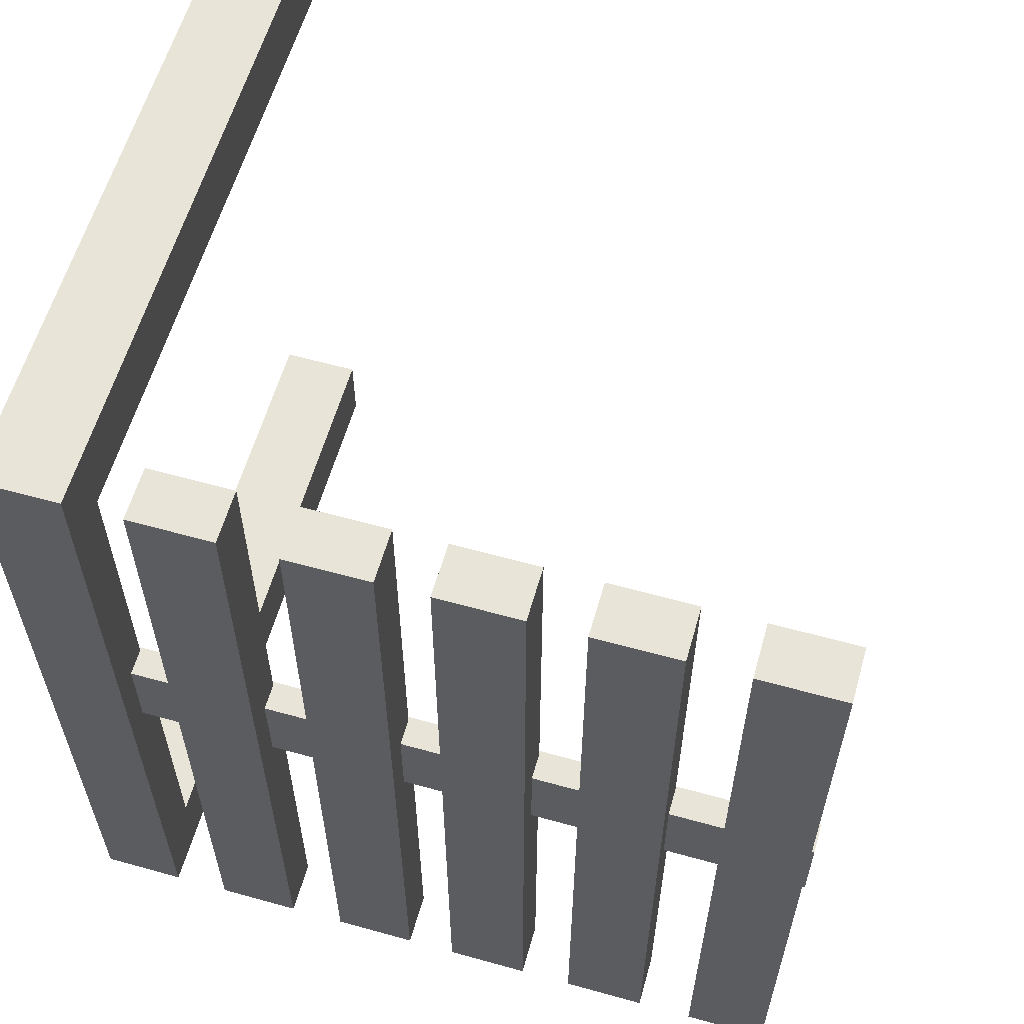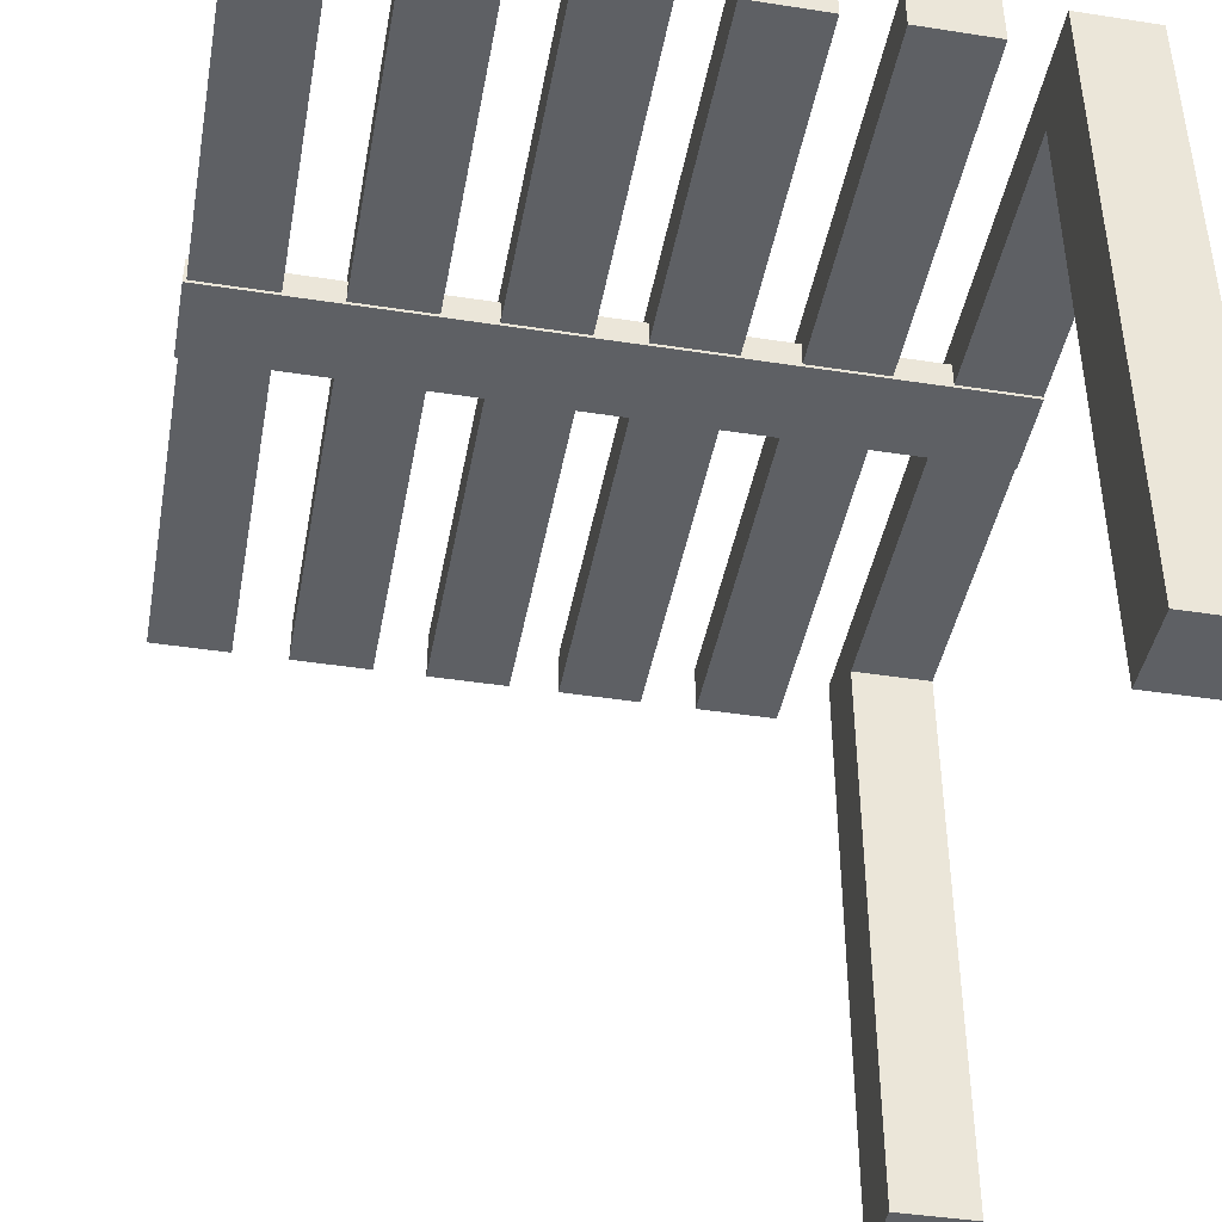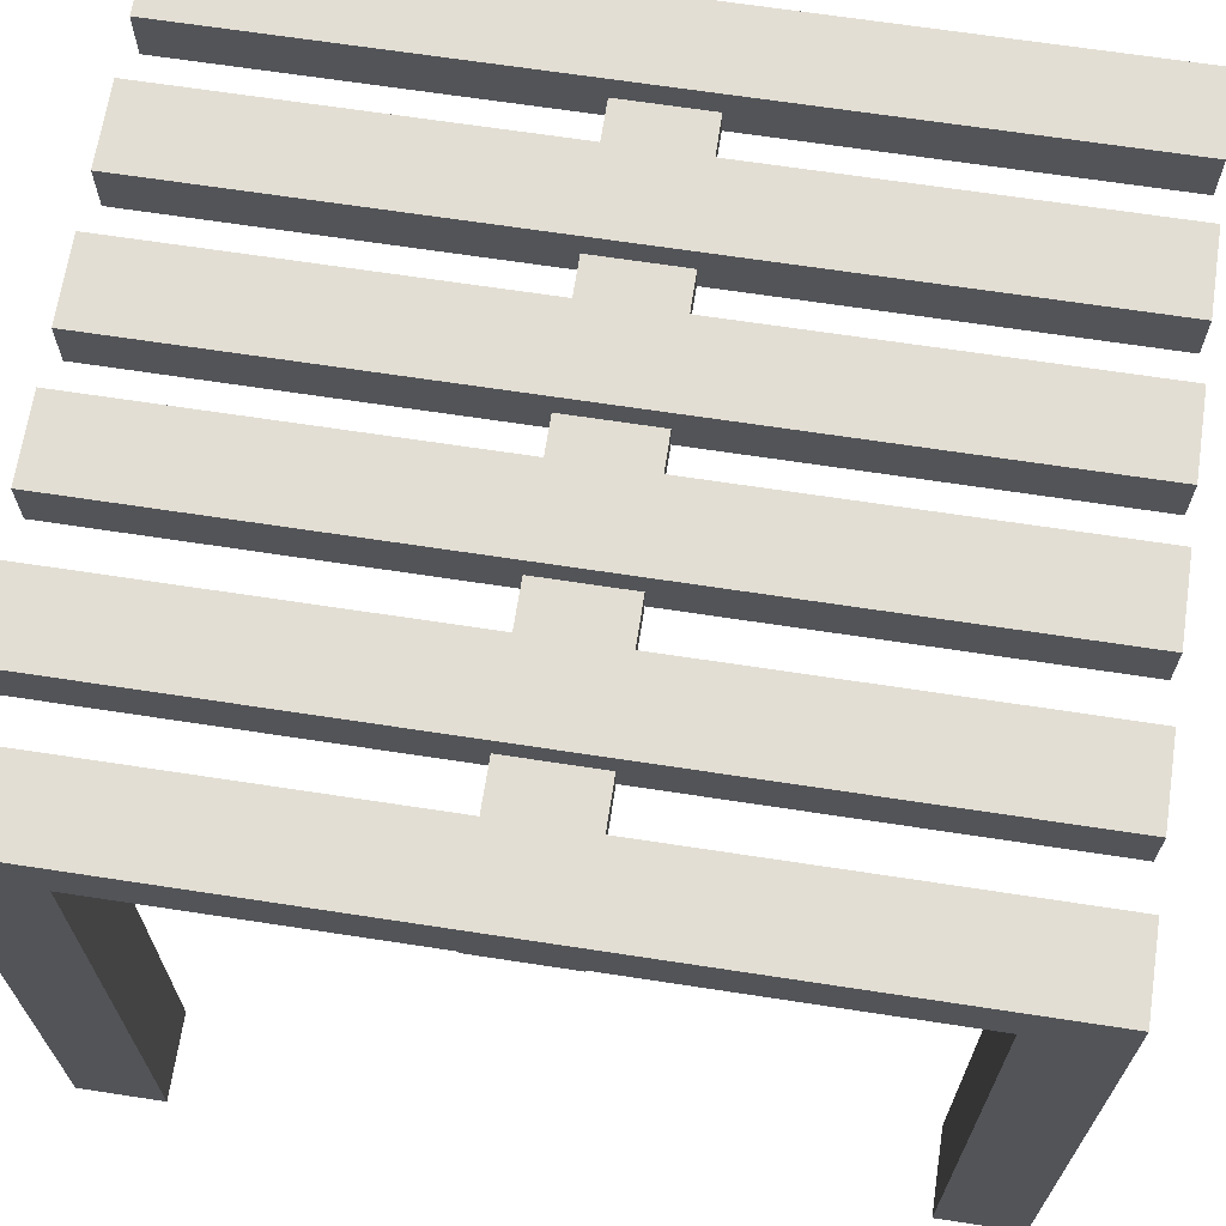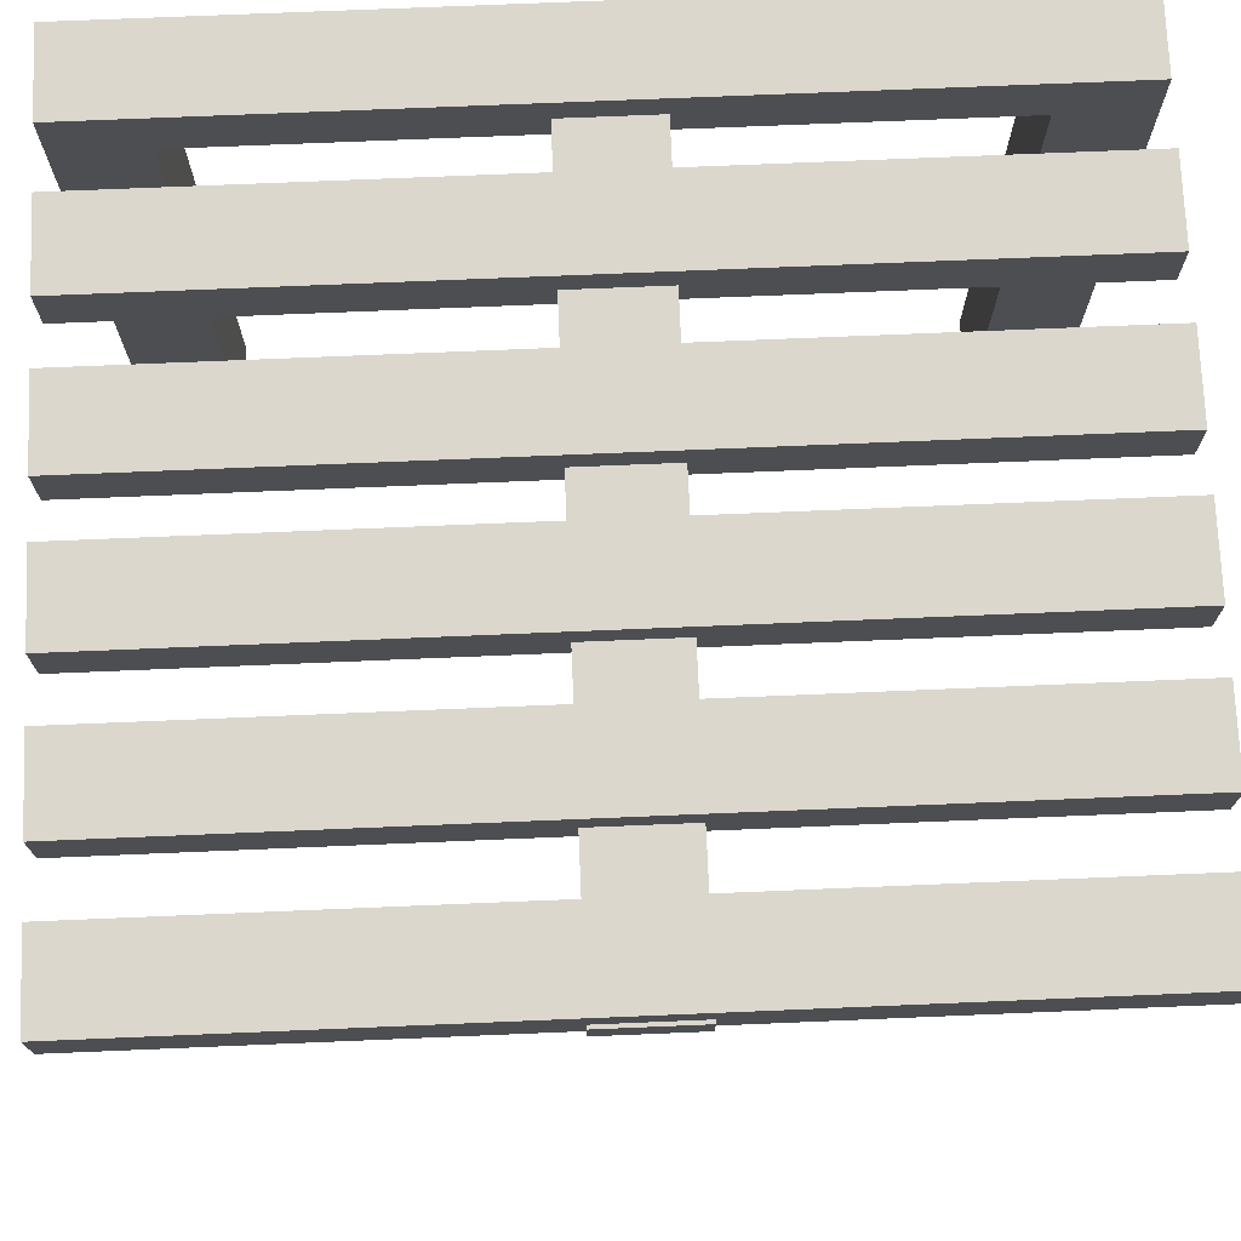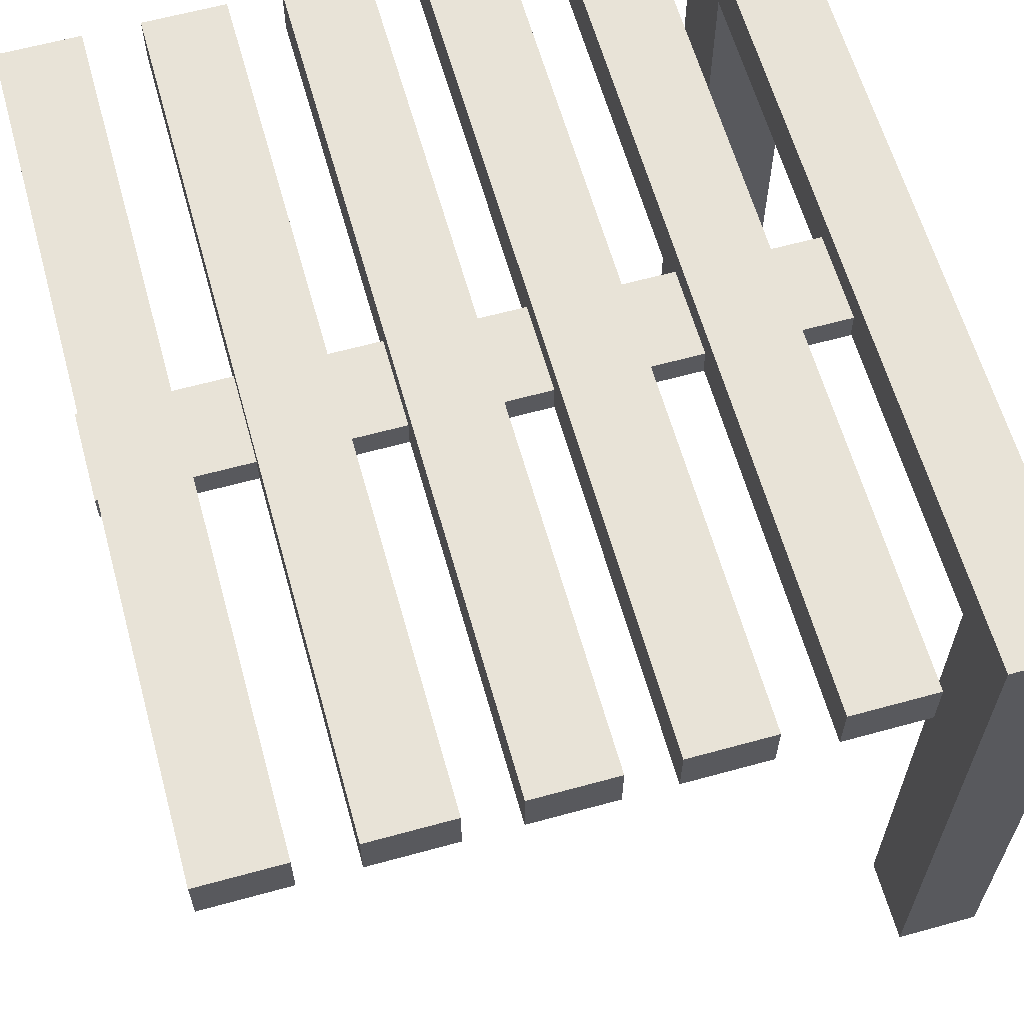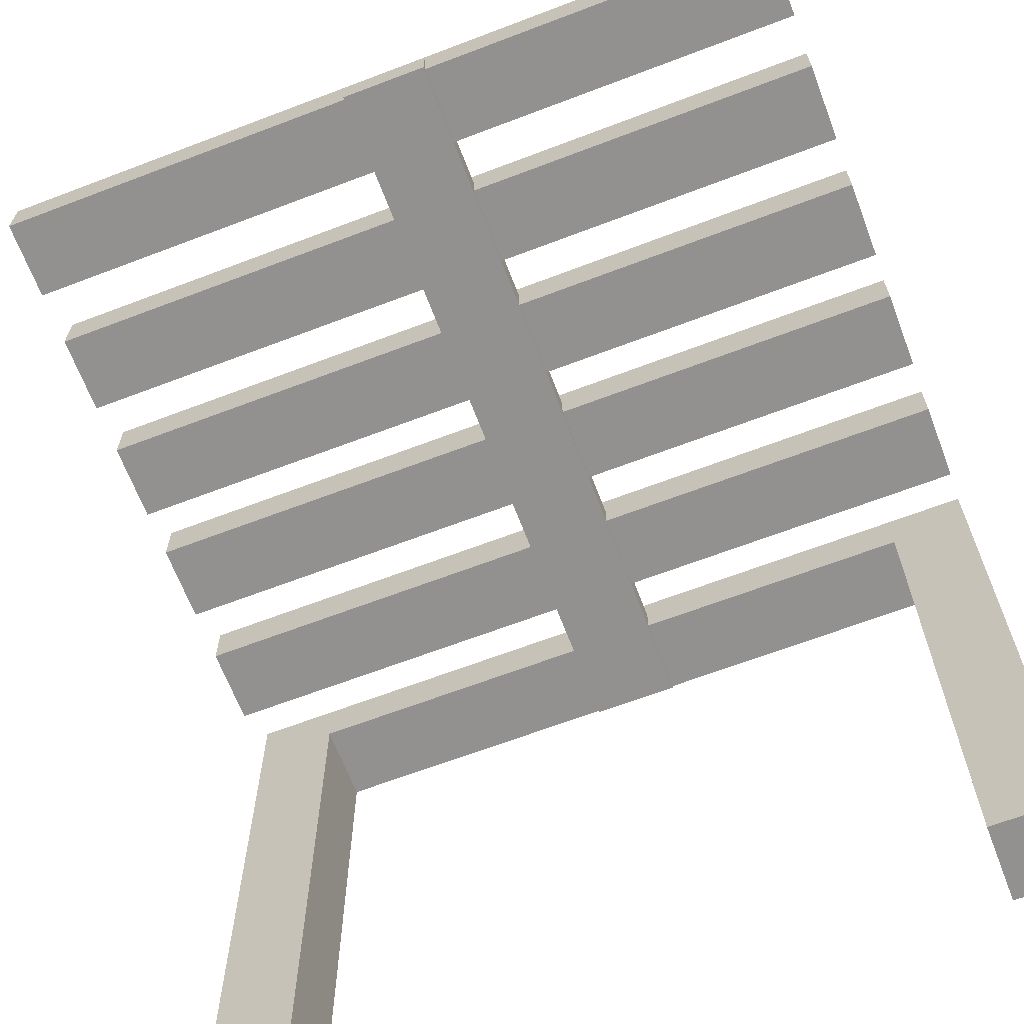
<metadata>
{"format":"obj","ext":"obj","renderer":"f3d","projection":"perspective","resolution":1024,"background":"white","views":[{"elev":59.8,"azim":-164.1,"up":"+Z"},{"elev":-42.9,"azim":-10.4,"up":"+Y"},{"elev":67.3,"azim":98.7,"up":"+Y"},{"elev":73.2,"azim":-92.4,"up":"+Y"},{"elev":62.2,"azim":-15.6,"up":"+Y"},{"elev":-66.1,"azim":-69.1,"up":"+Y"}]}
</metadata>
<code>
o
v -10.5 18.5 1.5
v -10.5 18.5 -1.2
v -10.5 19.4 1.5
v -10.5 19.4 -1.2
v -10.4 18.6 12.8
v -10.4 18.6 1.5
v -10.4 18.6 -1.2
v -10.4 18.6 -12.8
v -10.4 19.4 1.5
v -10.4 19.4 -1.2
v -10.4 20.2 12.8
v -10.4 20.2 -12.8
v -6.2 18.6 12.8
v -6.2 18.6 1.5
v -6.2 18.6 -1.2
v -6.2 18.6 -12.8
v -6.2 19.4 1.5
v -6.2 19.4 -1.2
v -6.2 20.2 12.8
v -6.2 20.2 -12.8
v -2.1 18.6 12.8
v -2.1 18.6 1.5
v -2.1 18.6 -1.2
v -2.1 18.6 -12.8
v -2.1 19.4 1.5
v -2.1 19.4 -1.2
v -2.1 20.2 12.8
v -2.1 20.2 -12.8
v 1.9 18.6 12.8
v 1.9 18.6 1.5
v 1.9 18.6 -1.2
v 1.9 18.6 -12.8
v 1.9 19.4 1.5
v 1.9 19.4 -1.2
v 1.9 20.2 12.8
v 1.9 20.2 -12.8
v 6.1 18.6 12.8
v 6.1 18.6 1.5
v 6.1 18.6 -1.2
v 6.1 18.6 -12.8
v 6.1 19.4 1.5
v 6.1 19.4 -1.2
v 6.1 20.2 12.8
v 6.1 20.2 -12.8
v 10.3 0 12.8
v 10.3 0 10.3
v 10.3 0 -10.3
v 10.3 0 -12.8
v 10.3 7.8 12.8
v 10.3 7.8 10.3
v 10.3 7.8 -10.3
v 10.3 7.8 -12.8
v 10.3 18.6 10.3
v 10.3 18.6 1.5
v 10.3 18.6 -1.2
v 10.3 18.6 -10.3
v 10.3 19.4 1.5
v 10.3 19.4 -1.2
v 10.3 20.2 12.8
v 10.3 20.2 -12.8
v -7.9 18.6 12.8
v -7.9 18.6 1.5
v -7.9 18.6 -1.2
v -7.9 18.6 -12.8
v -7.9 19.4 1.5
v -7.9 19.4 -1.2
v -7.9 20.2 12.8
v -7.9 20.2 -12.8
v -3.7 18.6 12.8
v -3.7 18.6 1.5
v -3.7 18.6 -1.2
v -3.7 18.6 -12.8
v -3.7 19.4 1.5
v -3.7 19.4 -1.2
v -3.7 20.2 12.8
v -3.7 20.2 -12.8
v 0.4 18.6 12.8
v 0.4 18.6 1.5
v 0.4 18.6 -1.2
v 0.4 18.6 -12.8
v 0.4 19.4 1.5
v 0.4 19.4 -1.2
v 0.4 20.2 12.8
v 0.4 20.2 -12.8
v 4.4 18.6 12.8
v 4.4 18.6 1.5
v 4.4 18.6 -1.2
v 4.4 18.6 -12.8
v 4.4 19.4 1.5
v 4.4 19.4 -1.2
v 4.4 20.2 12.8
v 4.4 20.2 -12.8
v 8.6 18.6 12.8
v 8.6 18.6 1.5
v 8.6 18.6 -1.2
v 8.6 18.6 -12.8
v 8.6 19.4 1.5
v 8.6 19.4 -1.2
v 8.6 20.2 12.8
v 8.6 20.2 -12.8
v 12.8 0 12.8
v 12.8 0 10.3
v 12.8 0 -10.3
v 12.8 0 -12.8
v 12.8 7.8 12.8
v 12.8 7.8 10.3
v 12.8 7.8 -10.3
v 12.8 7.8 -12.8
v 12.8 18.5 1.5
v 12.8 18.5 -1.2
v 12.8 18.6 10.3
v 12.8 18.6 1.5
v 12.8 18.6 -1.2
v 12.8 18.6 -10.3
v 12.8 20.2 12.8
v 12.8 20.2 -12.8
v -10.4 18.6 12.8
v -10.4 20.2 12.8
v -7.9 18.6 12.8
v -7.9 20.2 12.8
v -6.2 18.6 12.8
v -6.2 20.2 12.8
v -3.7 18.6 12.8
v -3.7 20.2 12.8
v -2.1 18.6 12.8
v -2.1 20.2 12.8
v 0.4 18.6 12.8
v 0.4 20.2 12.8
v 1.9 18.6 12.8
v 1.9 20.2 12.8
v 4.4 18.6 12.8
v 4.4 20.2 12.8
v 6.1 18.6 12.8
v 6.1 20.2 12.8
v 8.6 18.6 12.8
v 8.6 20.2 12.8
v 10.3 0 12.8
v 10.3 7.8 12.8
v 10.3 20.2 12.8
v 12.8 0 12.8
v 12.8 7.8 12.8
v 12.8 20.2 12.8
v -10.5 18.5 1.5
v -10.5 19.4 1.5
v -10.4 18.6 1.5
v -10.4 19.4 1.5
v -7.9 18.6 1.5
v -7.9 19.4 1.5
v -6.2 18.6 1.5
v -6.2 19.4 1.5
v -3.7 18.6 1.5
v -3.7 19.4 1.5
v -2.1 18.6 1.5
v -2.1 19.4 1.5
v 0.4 18.6 1.5
v 0.4 19.4 1.5
v 1.9 18.6 1.5
v 1.9 19.4 1.5
v 4.4 18.6 1.5
v 4.4 19.4 1.5
v 6.1 18.6 1.5
v 6.1 19.4 1.5
v 8.6 18.6 1.5
v 8.6 19.4 1.5
v 10.3 18.6 1.5
v 10.3 19.4 1.5
v 12.8 18.5 1.5
v 12.8 18.6 1.5
v 10.3 0 -10.3
v 10.3 7.8 -10.3
v 10.3 18.6 -10.3
v 12.8 0 -10.3
v 12.8 7.8 -10.3
v 12.8 18.6 -10.3
v 10.3 0 10.3
v 10.3 7.8 10.3
v 10.3 18.6 10.3
v 12.8 0 10.3
v 12.8 7.8 10.3
v 12.8 18.6 10.3
v -10.5 18.5 -1.2
v -10.5 19.4 -1.2
v -10.4 18.6 -1.2
v -10.4 19.4 -1.2
v -7.9 18.6 -1.2
v -7.9 19.4 -1.2
v -6.2 18.6 -1.2
v -6.2 19.4 -1.2
v -3.7 18.6 -1.2
v -3.7 19.4 -1.2
v -2.1 18.6 -1.2
v -2.1 19.4 -1.2
v 0.4 18.6 -1.2
v 0.4 19.4 -1.2
v 1.9 18.6 -1.2
v 1.9 19.4 -1.2
v 4.4 18.6 -1.2
v 4.4 19.4 -1.2
v 6.1 18.6 -1.2
v 6.1 19.4 -1.2
v 8.6 18.6 -1.2
v 8.6 19.4 -1.2
v 10.3 18.6 -1.2
v 10.3 19.4 -1.2
v 12.8 18.5 -1.2
v 12.8 18.6 -1.2
v -10.4 18.6 -12.8
v -10.4 20.2 -12.8
v -7.9 18.6 -12.8
v -7.9 20.2 -12.8
v -6.2 18.6 -12.8
v -6.2 20.2 -12.8
v -3.7 18.6 -12.8
v -3.7 20.2 -12.8
v -2.1 18.6 -12.8
v -2.1 20.2 -12.8
v 0.4 18.6 -12.8
v 0.4 20.2 -12.8
v 1.9 18.6 -12.8
v 1.9 20.2 -12.8
v 4.4 18.6 -12.8
v 4.4 20.2 -12.8
v 6.1 18.6 -12.8
v 6.1 20.2 -12.8
v 8.6 18.6 -12.8
v 8.6 20.2 -12.8
v 10.3 0 -12.8
v 10.3 7.8 -12.8
v 10.3 20.2 -12.8
v 12.8 0 -12.8
v 12.8 7.8 -12.8
v 12.8 20.2 -12.8
v 10.3 0 12.8
v 12.8 0 12.8
v 10.3 0 10.3
v 12.8 0 10.3
v 10.3 0 -10.3
v 12.8 0 -10.3
v 10.3 0 -12.8
v 12.8 0 -12.8
v -10.5 18.5 1.5
v 12.8 18.5 1.5
v -10.5 18.5 -1.2
v 12.8 18.5 -1.2
v -10.4 18.6 12.8
v -7.9 18.6 12.8
v -6.2 18.6 12.8
v -3.7 18.6 12.8
v -2.1 18.6 12.8
v 0.4 18.6 12.8
v 1.9 18.6 12.8
v 4.4 18.6 12.8
v 6.1 18.6 12.8
v 8.6 18.6 12.8
v 10.3 18.6 10.3
v 12.8 18.6 10.3
v -10.4 18.6 1.5
v -7.9 18.6 1.5
v -6.2 18.6 1.5
v -3.7 18.6 1.5
v -2.1 18.6 1.5
v 0.4 18.6 1.5
v 1.9 18.6 1.5
v 4.4 18.6 1.5
v 6.1 18.6 1.5
v 8.6 18.6 1.5
v 10.3 18.6 1.5
v 12.8 18.6 1.5
v -10.4 18.6 -1.2
v -7.9 18.6 -1.2
v -6.2 18.6 -1.2
v -3.7 18.6 -1.2
v -2.1 18.6 -1.2
v 0.4 18.6 -1.2
v 1.9 18.6 -1.2
v 4.4 18.6 -1.2
v 6.1 18.6 -1.2
v 8.6 18.6 -1.2
v 10.3 18.6 -1.2
v 12.8 18.6 -1.2
v 10.3 18.6 -10.3
v 12.8 18.6 -10.3
v -10.4 18.6 -12.8
v -7.9 18.6 -12.8
v -6.2 18.6 -12.8
v -3.7 18.6 -12.8
v -2.1 18.6 -12.8
v 0.4 18.6 -12.8
v 1.9 18.6 -12.8
v 4.4 18.6 -12.8
v 6.1 18.6 -12.8
v 8.6 18.6 -12.8
v -10.5 19.4 1.5
v -10.4 19.4 1.5
v -7.9 19.4 1.5
v -6.2 19.4 1.5
v -3.7 19.4 1.5
v -2.1 19.4 1.5
v 0.4 19.4 1.5
v 1.9 19.4 1.5
v 4.4 19.4 1.5
v 6.1 19.4 1.5
v 8.6 19.4 1.5
v 10.3 19.4 1.5
v -10.5 19.4 -1.2
v -10.4 19.4 -1.2
v -7.9 19.4 -1.2
v -6.2 19.4 -1.2
v -3.7 19.4 -1.2
v -2.1 19.4 -1.2
v 0.4 19.4 -1.2
v 1.9 19.4 -1.2
v 4.4 19.4 -1.2
v 6.1 19.4 -1.2
v 8.6 19.4 -1.2
v 10.3 19.4 -1.2
v -10.4 20.2 12.8
v -7.9 20.2 12.8
v -6.2 20.2 12.8
v -3.7 20.2 12.8
v -2.1 20.2 12.8
v 0.4 20.2 12.8
v 1.9 20.2 12.8
v 4.4 20.2 12.8
v 6.1 20.2 12.8
v 8.6 20.2 12.8
v 10.3 20.2 12.8
v 12.8 20.2 12.8
v -10.4 20.2 -12.8
v -7.9 20.2 -12.8
v -6.2 20.2 -12.8
v -3.7 20.2 -12.8
v -2.1 20.2 -12.8
v 0.4 20.2 -12.8
v 1.9 20.2 -12.8
v 4.4 20.2 -12.8
v 6.1 20.2 -12.8
v 8.6 20.2 -12.8
v 10.3 20.2 -12.8
v 12.8 20.2 -12.8
f 3 2 1
f 4 2 3
f 9 6 5
f 10 8 7
f 11 9 5
f 11 10 9
f 12 8 10
f 12 10 11
f 17 14 13
f 18 16 15
f 19 17 13
f 19 18 17
f 20 16 18
f 20 18 19
f 25 22 21
f 26 24 23
f 27 25 21
f 27 26 25
f 28 24 26
f 28 26 27
f 33 30 29
f 34 32 31
f 35 33 29
f 35 34 33
f 36 32 34
f 36 34 35
f 41 38 37
f 42 40 39
f 43 41 37
f 43 42 41
f 44 40 42
f 44 42 43
f 49 46 45
f 50 46 49
f 51 48 47
f 52 48 51
f 53 50 49
f 56 52 51
f 57 54 53
f 58 56 55
f 59 57 53
f 59 58 57
f 59 53 49
f 60 56 58
f 60 58 59
f 60 52 56
f 61 62 65
f 63 64 66
f 61 65 67
f 65 66 67
f 66 64 68
f 67 66 68
f 69 70 73
f 71 72 74
f 69 73 75
f 73 74 75
f 74 72 76
f 75 74 76
f 77 78 81
f 79 80 82
f 77 81 83
f 81 82 83
f 82 80 84
f 83 82 84
f 85 86 89
f 87 88 90
f 85 89 91
f 89 90 91
f 90 88 92
f 91 90 92
f 93 94 97
f 95 96 98
f 93 97 99
f 97 98 99
f 98 96 100
f 99 98 100
f 101 102 105
f 105 102 106
f 103 104 107
f 107 104 108
f 105 106 111
f 109 110 112
f 112 110 113
f 107 108 114
f 105 111 115
f 113 114 115
f 112 113 115
f 111 112 115
f 114 108 116
f 115 114 116
f 119 118 117
f 120 118 119
f 123 122 121
f 124 122 123
f 127 126 125
f 128 126 127
f 131 130 129
f 132 130 131
f 135 134 133
f 136 134 135
f 140 138 137
f 141 139 138
f 141 138 140
f 142 139 141
f 145 144 143
f 146 144 145
f 147 145 143
f 149 147 143
f 149 148 147
f 150 148 149
f 151 149 143
f 153 151 143
f 153 152 151
f 154 152 153
f 155 153 143
f 157 155 143
f 157 156 155
f 158 156 157
f 159 157 143
f 161 159 143
f 161 160 159
f 162 160 161
f 163 161 143
f 165 163 143
f 165 164 163
f 166 164 165
f 167 165 143
f 168 165 167
f 172 170 169
f 173 171 170
f 173 170 172
f 174 171 173
f 175 176 178
f 176 177 179
f 178 176 179
f 179 177 180
f 181 182 183
f 183 182 184
f 181 183 185
f 181 185 187
f 185 186 187
f 187 186 188
f 181 187 189
f 181 189 191
f 189 190 191
f 191 190 192
f 181 191 193
f 181 193 195
f 193 194 195
f 195 194 196
f 181 195 197
f 181 197 199
f 197 198 199
f 199 198 200
f 181 199 201
f 181 201 203
f 201 202 203
f 203 202 204
f 181 203 205
f 205 203 206
f 207 208 209
f 209 208 210
f 211 212 213
f 213 212 214
f 215 216 217
f 217 216 218
f 219 220 221
f 221 220 222
f 223 224 225
f 225 224 226
f 227 228 230
f 228 229 231
f 230 228 231
f 231 229 232
f 235 234 233
f 236 234 235
f 239 238 237
f 240 238 239
f 243 242 241
f 244 242 243
f 257 246 245
f 258 246 257
f 259 248 247
f 260 248 259
f 261 250 249
f 262 250 261
f 263 252 251
f 264 252 263
f 265 254 253
f 266 254 265
f 267 256 255
f 268 256 267
f 281 280 279
f 282 280 281
f 283 270 269
f 284 270 283
f 285 272 271
f 286 272 285
f 287 274 273
f 288 274 287
f 289 276 275
f 290 276 289
f 291 278 277
f 292 278 291
f 293 294 305
f 305 294 306
f 295 296 307
f 307 296 308
f 297 298 309
f 309 298 310
f 299 300 311
f 311 300 312
f 301 302 313
f 313 302 314
f 303 304 315
f 315 304 316
f 317 318 329
f 329 318 330
f 319 320 331
f 331 320 332
f 321 322 333
f 333 322 334
f 323 324 335
f 335 324 336
f 325 326 337
f 337 326 338
f 327 328 339
f 339 328 340

</code>
